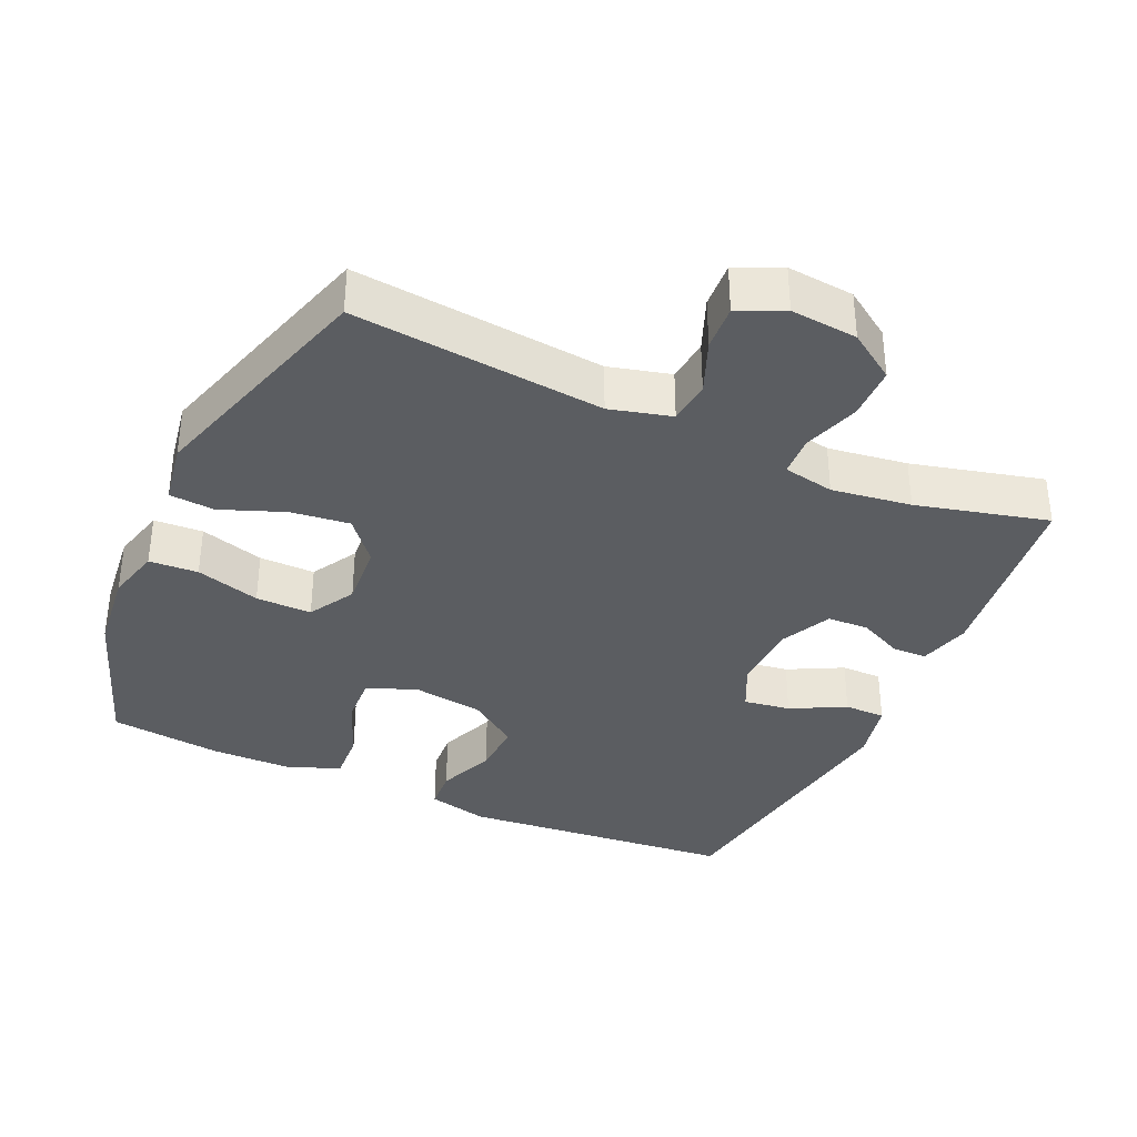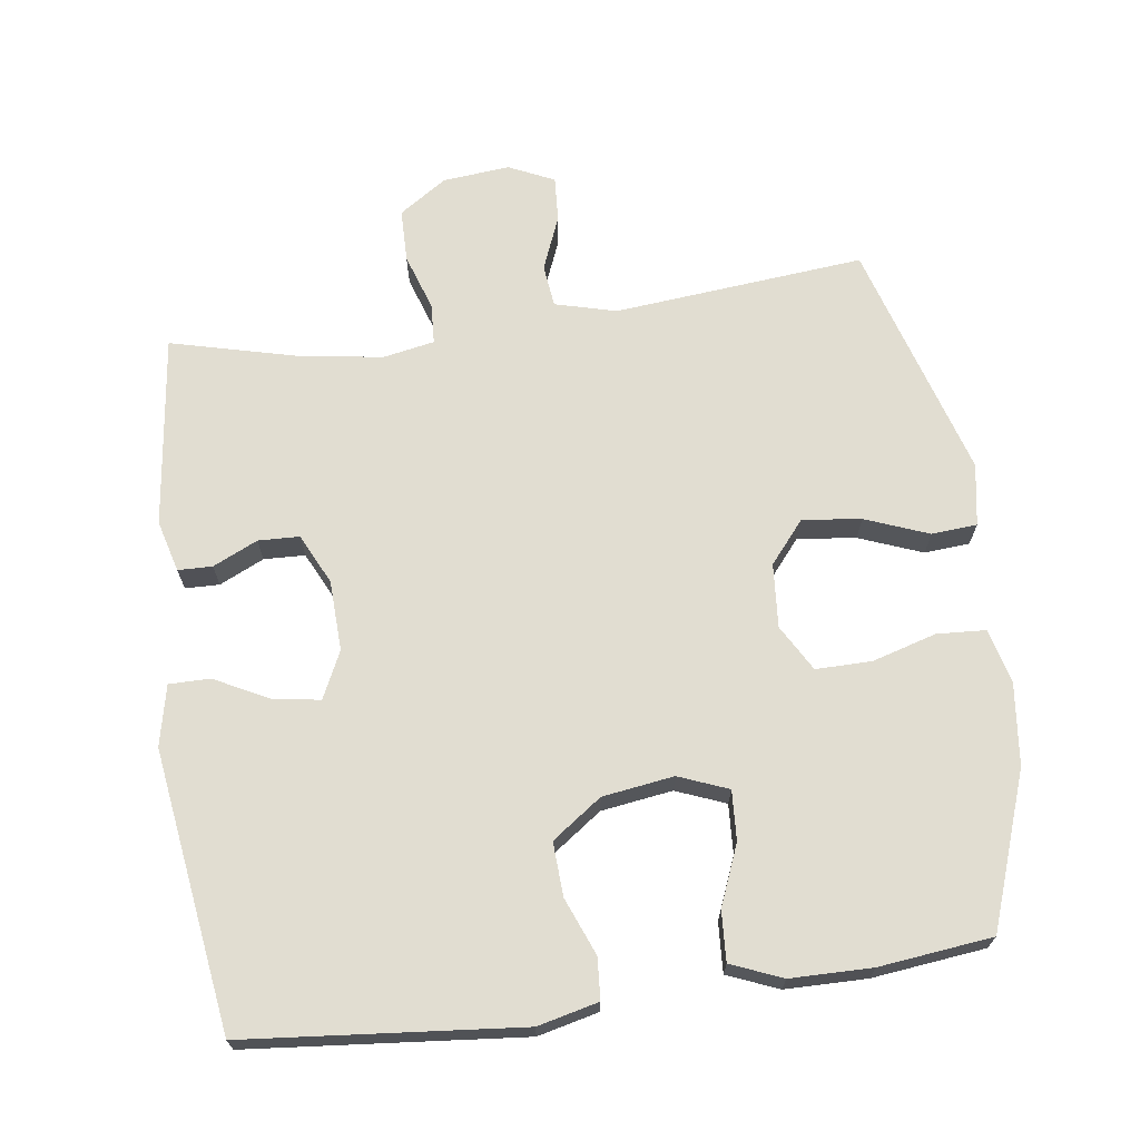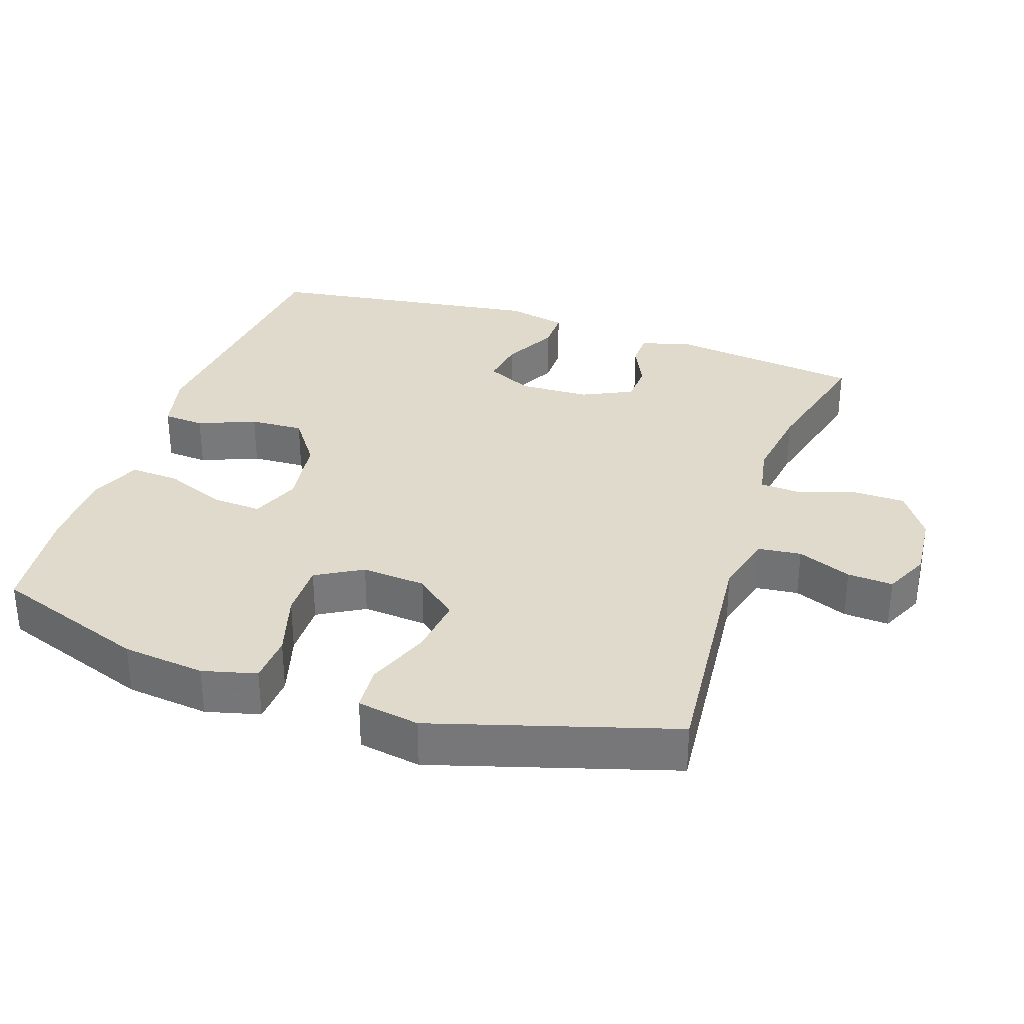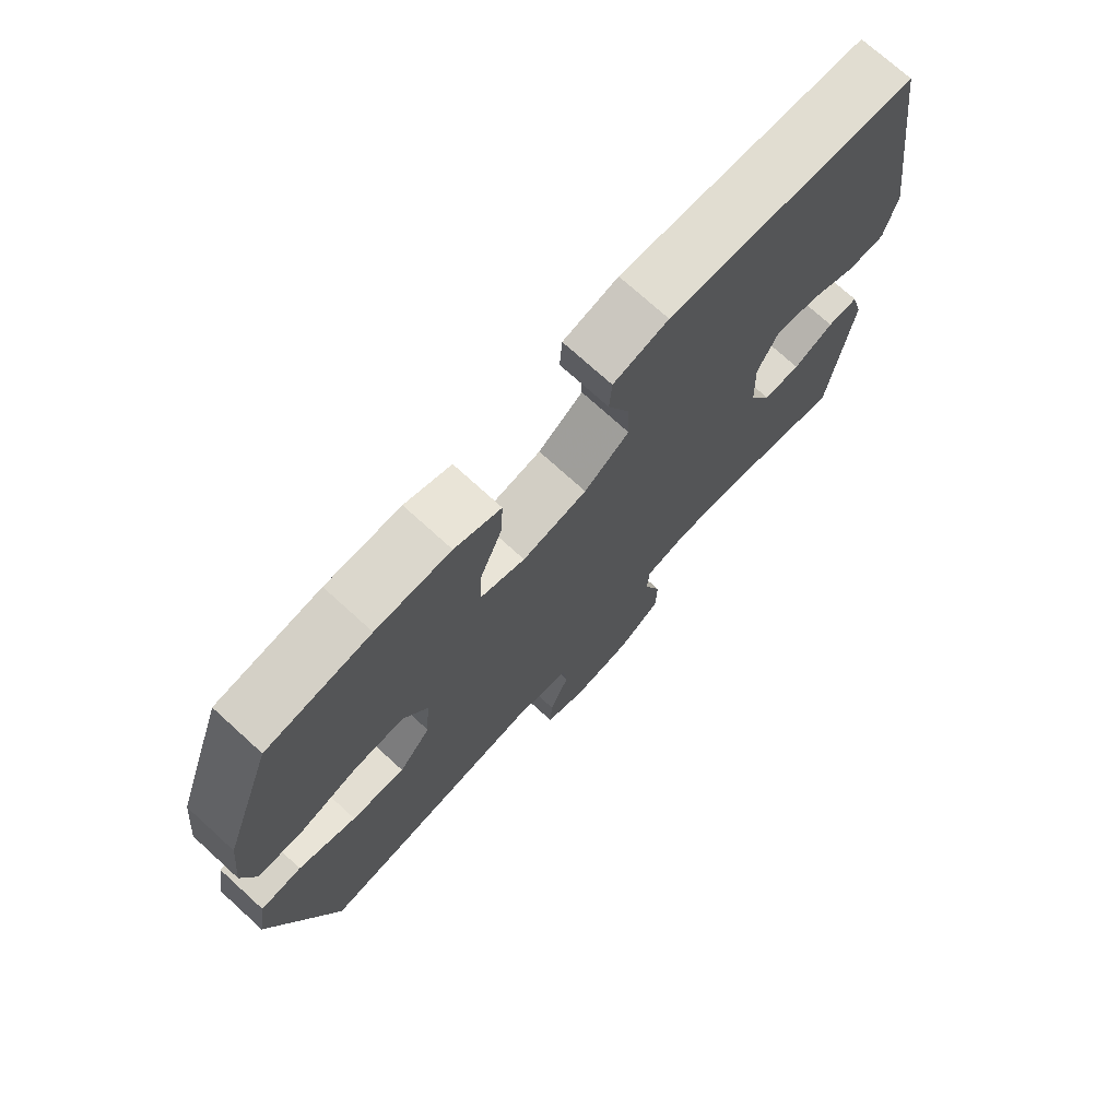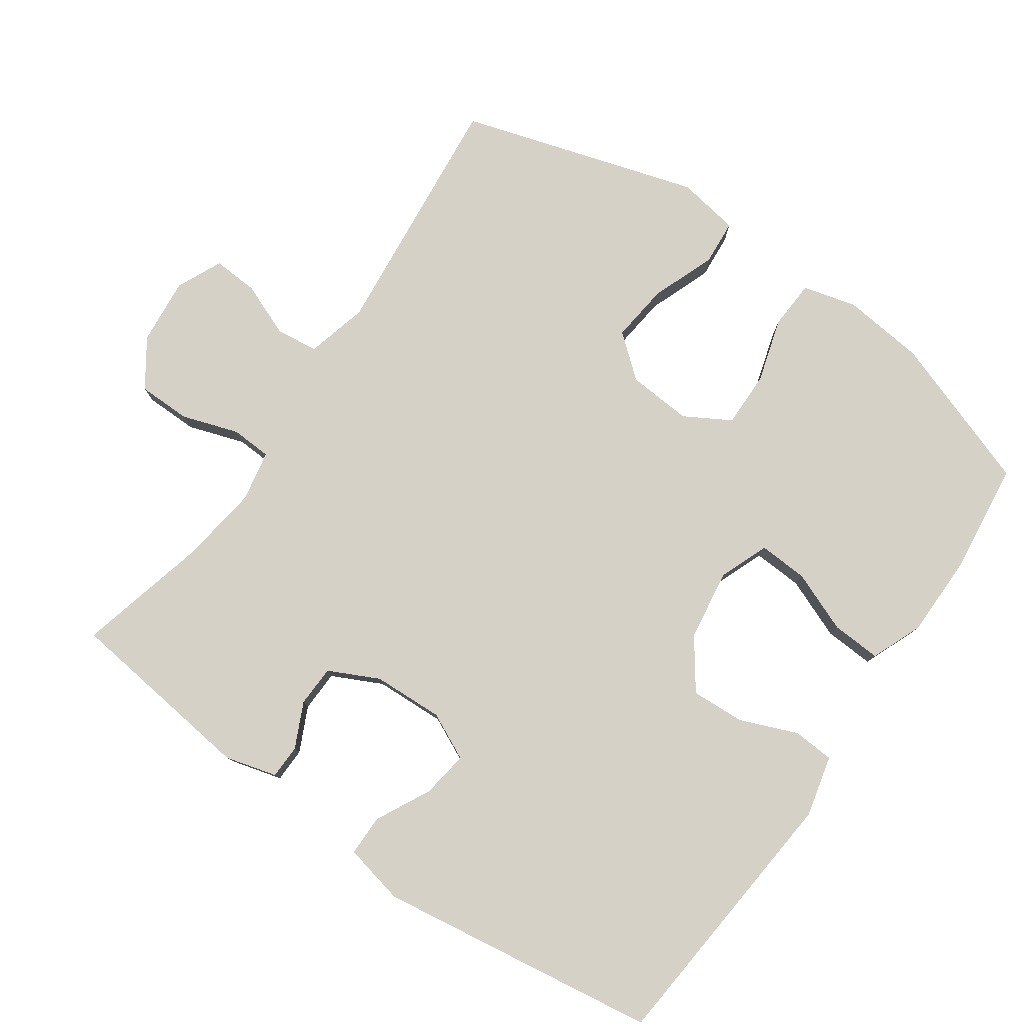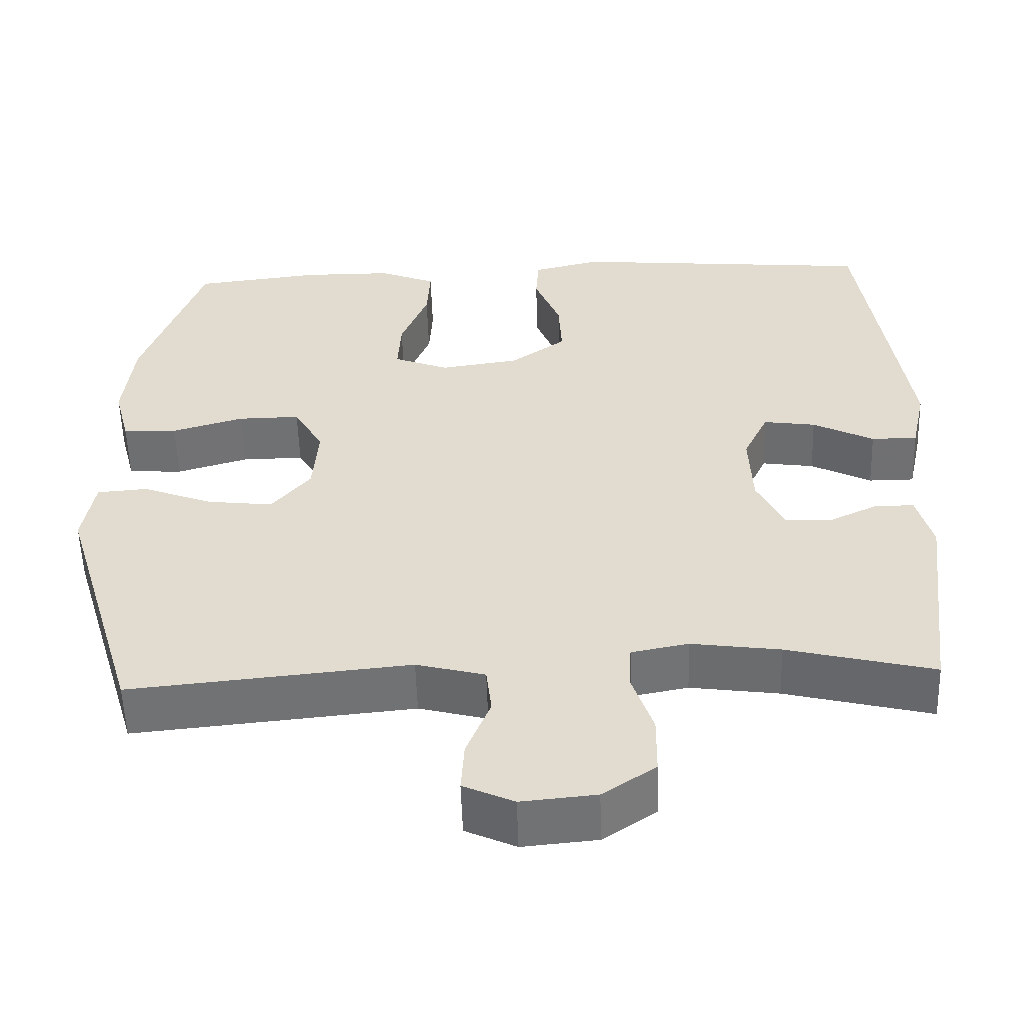
<metadata>
{"format":"obj","ext":"obj","renderer":"f3d","projection":"perspective","resolution":1024,"background":"white","views":[{"elev":-36.0,"azim":155.7,"up":"+Y"},{"elev":68.7,"azim":-7.7,"up":"+Y"},{"elev":32.5,"azim":108.8,"up":"+Y"},{"elev":73.5,"azim":132.3,"up":"+Z"},{"elev":79.1,"azim":-55.2,"up":"+Y"},{"elev":-55.0,"azim":-178.2,"up":"+Z"}]}
</metadata>
<code>
v -0.5 0.07 -0.5
v -0.534 0.07 -0.225
v -0.514 0.07 -0.151
v -0.465 0.07 -0.15
v -0.401 0.07 -0.18
v -0.342 0.07 -0.178
v -0.307 0.07 -0.106
v -0.303 0.07 -0.005
v -0.335 0.07 0.062
v -0.402 0.07 0.052
v -0.48 0.07 0.012
v -0.539 0.07 0.012
v -0.558 0.07 0.099
v -0.5 0.07 0.5
v -0.107 0.07 0.536
v -0.02 0.07 0.515
v -0.016 0.07 0.456
v -0.049 0.07 0.374
v -0.053 0.07 0.297
v 0.018 0.07 0.246
v 0.12 0.07 0.231
v 0.191 0.07 0.259
v 0.187 0.07 0.33
v 0.152 0.07 0.417
v 0.148 0.07 0.488
v 0.221 0.07 0.518
v 0.338 0.07 0.519
v 0.5 0.07 0.5
v 0.578 0.07 0.279
v 0.591 0.07 0.161
v 0.571 0.07 0.084
v 0.501 0.07 0.08
v 0.409 0.07 0.107
v 0.329 0.07 0.108
v 0.291 0.07 0.042
v 0.298 0.07 -0.05
v 0.348 0.07 -0.11
v 0.432 0.07 -0.1
v 0.523 0.07 -0.065
v 0.588 0.07 -0.07
v 0.603 0.07 -0.159
v 0.5 0.07 -0.5
v 0.141 0.07 -0.465
v 0.053 0.07 -0.488
v 0.046 0.07 -0.549
v 0.077 0.07 -0.626
v 0.081 0.07 -0.691
v 0.016 0.07 -0.721
v -0.08 0.07 -0.712
v -0.148 0.07 -0.666
v -0.149 0.07 -0.59
v -0.122 0.07 -0.509
v -0.125 0.07 -0.451
v -0.198 0.07 -0.437
v -0.312 0.07 -0.453
v -0.5 0 -0.5
v -0.534 0 -0.225
v -0.514 0 -0.151
v -0.465 0 -0.15
v -0.401 0 -0.18
v -0.342 0 -0.178
v -0.307 0 -0.106
v -0.303 0 -0.005
v -0.335 0 0.062
v -0.402 0 0.052
v -0.48 0 0.012
v -0.539 0 0.012
v -0.558 0 0.099
v -0.5 0 0.5
v -0.107 0 0.536
v -0.02 0 0.515
v -0.016 0 0.456
v -0.049 0 0.374
v -0.053 0 0.297
v 0.018 0 0.246
v 0.12 0 0.231
v 0.191 0 0.259
v 0.187 0 0.33
v 0.152 0 0.417
v 0.148 0 0.488
v 0.221 0 0.518
v 0.338 0 0.519
v 0.5 0 0.5
v 0.578 0 0.279
v 0.591 0 0.161
v 0.571 0 0.084
v 0.501 0 0.08
v 0.409 0 0.107
v 0.329 0 0.108
v 0.291 0 0.042
v 0.298 0 -0.05
v 0.348 0 -0.11
v 0.432 0 -0.1
v 0.523 0 -0.065
v 0.588 0 -0.07
v 0.603 0 -0.159
v 0.5 0 -0.5
v 0.141 0 -0.465
v 0.053 0 -0.488
v 0.046 0 -0.549
v 0.077 0 -0.626
v 0.081 0 -0.691
v 0.016 0 -0.721
v -0.08 0 -0.712
v -0.148 0 -0.666
v -0.149 0 -0.59
v -0.122 0 -0.509
v -0.125 0 -0.451
v -0.198 0 -0.437
v -0.312 0 -0.453
f 50 51 52
f 49 50 52
f 48 49 52
f 47 48 52
f 46 47 52
f 45 46 52
f 44 45 52 53
f 43 44 53
f 41 42 43
f 40 41 43
f 39 40 43
f 38 39 43
f 43 53 54
f 38 43 54
f 37 38 54
f 31 32 33
f 30 31 33
f 29 30 33
f 28 29 33
f 27 28 33
f 26 27 33
f 25 26 33
f 24 25 33
f 23 24 33
f 22 23 33 34
f 21 22 34 35
f 16 17 18
f 15 16 18
f 14 15 18
f 13 14 18
f 12 13 18
f 11 12 18
f 10 11 18
f 9 10 18 19
f 8 9 19 20
f 3 4 5
f 2 3 5
f 1 2 5
f 55 1 5
f 55 5 6
f 55 6 7
f 54 55 7
f 37 54 7
f 36 37 7
f 21 35 36
f 20 21 36
f 8 20 36
f 7 8 36
f 107 106 105
f 107 105 104
f 107 104 103
f 107 103 102
f 107 102 101
f 107 101 100
f 108 107 100 99
f 108 99 98
f 98 97 96
f 98 96 95
f 98 95 94
f 98 94 93
f 109 108 98
f 109 98 93
f 109 93 92
f 88 87 86
f 88 86 85
f 88 85 84
f 88 84 83
f 88 83 82
f 88 82 81
f 88 81 80
f 88 80 79
f 88 79 78
f 89 88 78 77
f 90 89 77 76
f 73 72 71
f 73 71 70
f 73 70 69
f 73 69 68
f 73 68 67
f 73 67 66
f 73 66 65
f 74 73 65 64
f 75 74 64 63
f 60 59 58
f 60 58 57
f 60 57 56
f 60 56 110
f 61 60 110
f 62 61 110
f 62 110 109
f 62 109 92
f 62 92 91
f 91 90 76
f 91 76 75
f 91 75 63
f 91 63 62
f 1 56 57 2
f 2 57 58 3
f 3 58 59 4
f 4 59 60 5
f 5 60 61 6
f 6 61 62 7
f 7 62 63 8
f 8 63 64 9
f 9 64 65 10
f 10 65 66 11
f 11 66 67 12
f 12 67 68 13
f 13 68 69 14
f 14 69 70 15
f 15 70 71 16
f 16 71 72 17
f 17 72 73 18
f 18 73 74 19
f 19 74 75 20
f 20 75 76 21
f 21 76 77 22
f 22 77 78 23
f 23 78 79 24
f 24 79 80 25
f 25 80 81 26
f 26 81 82 27
f 27 82 83 28
f 28 83 84 29
f 29 84 85 30
f 30 85 86 31
f 31 86 87 32
f 32 87 88 33
f 33 88 89 34
f 34 89 90 35
f 35 90 91 36
f 36 91 92 37
f 37 92 93 38
f 38 93 94 39
f 39 94 95 40
f 40 95 96 41
f 41 96 97 42
f 42 97 98 43
f 43 98 99 44
f 44 99 100 45
f 45 100 101 46
f 46 101 102 47
f 47 102 103 48
f 48 103 104 49
f 49 104 105 50
f 50 105 106 51
f 51 106 107 52
f 52 107 108 53
f 53 108 109 54
f 54 109 110 55
f 55 110 56 1

</code>
